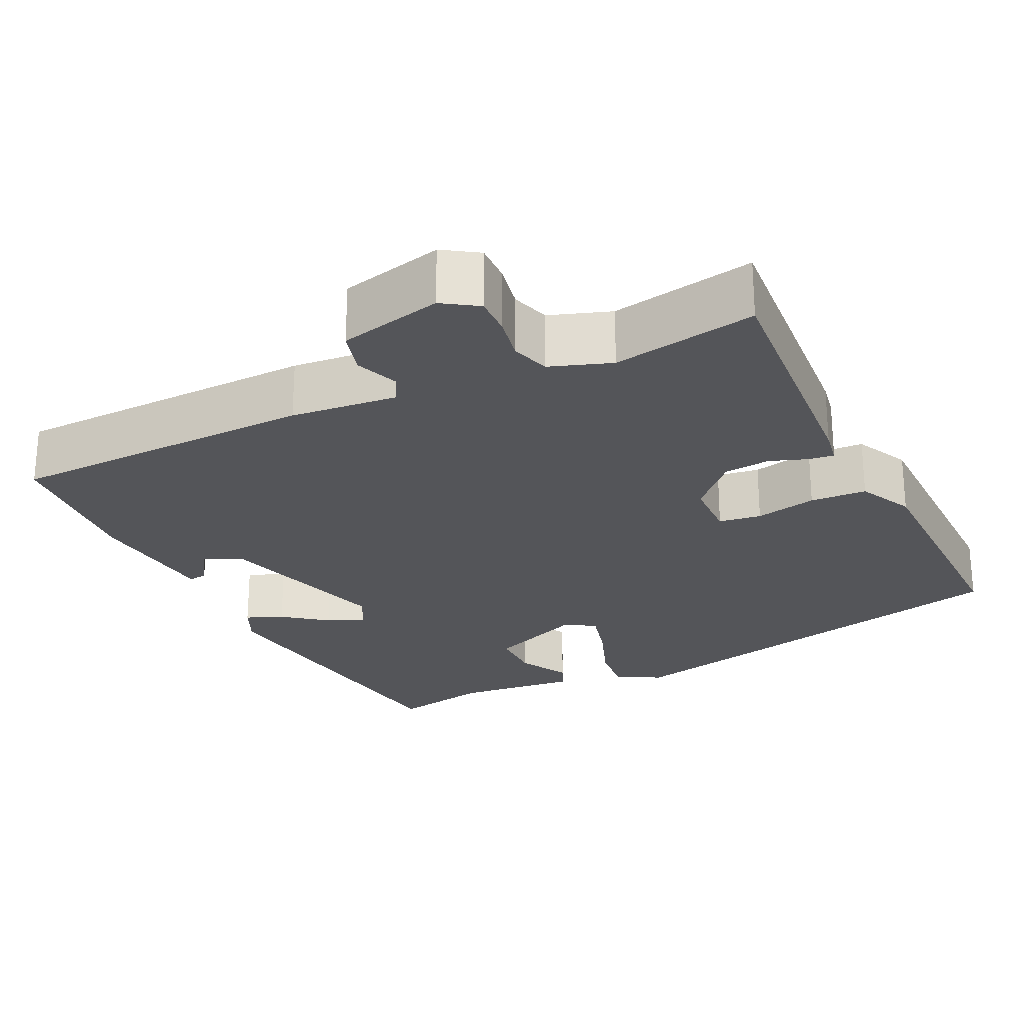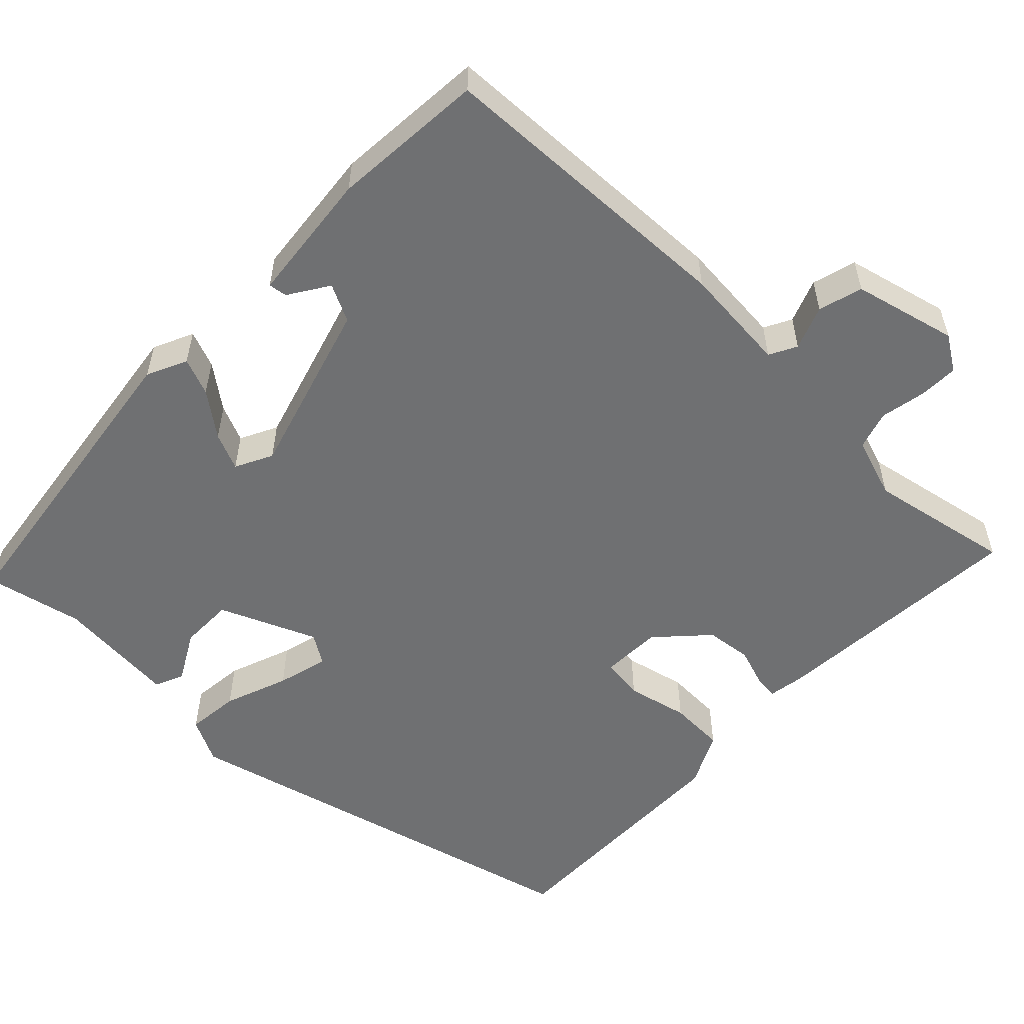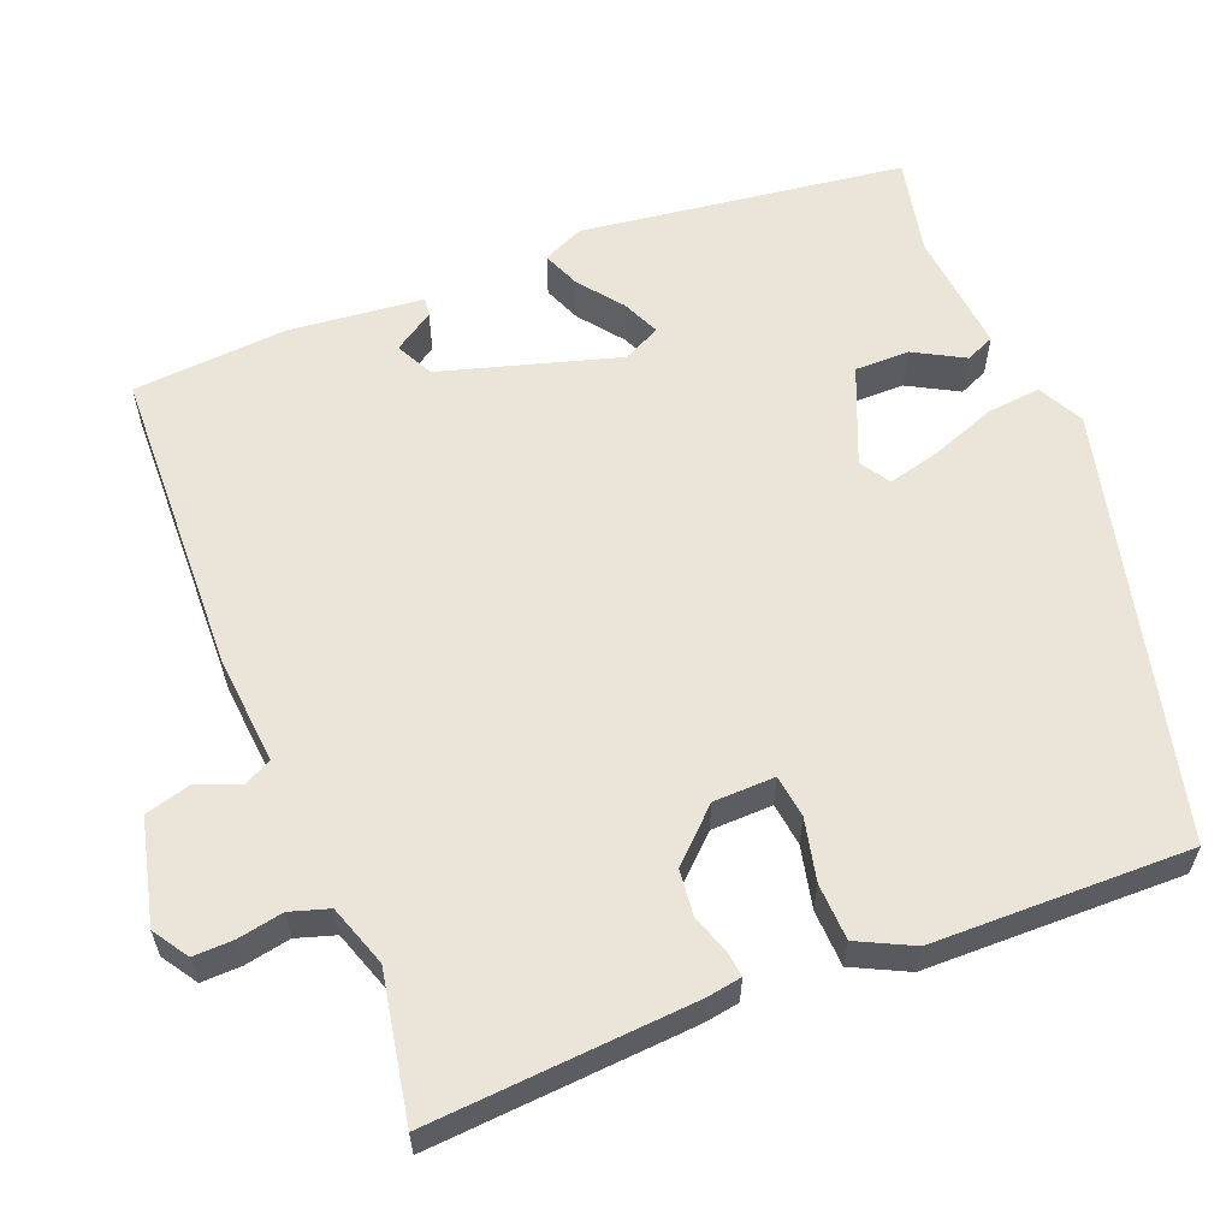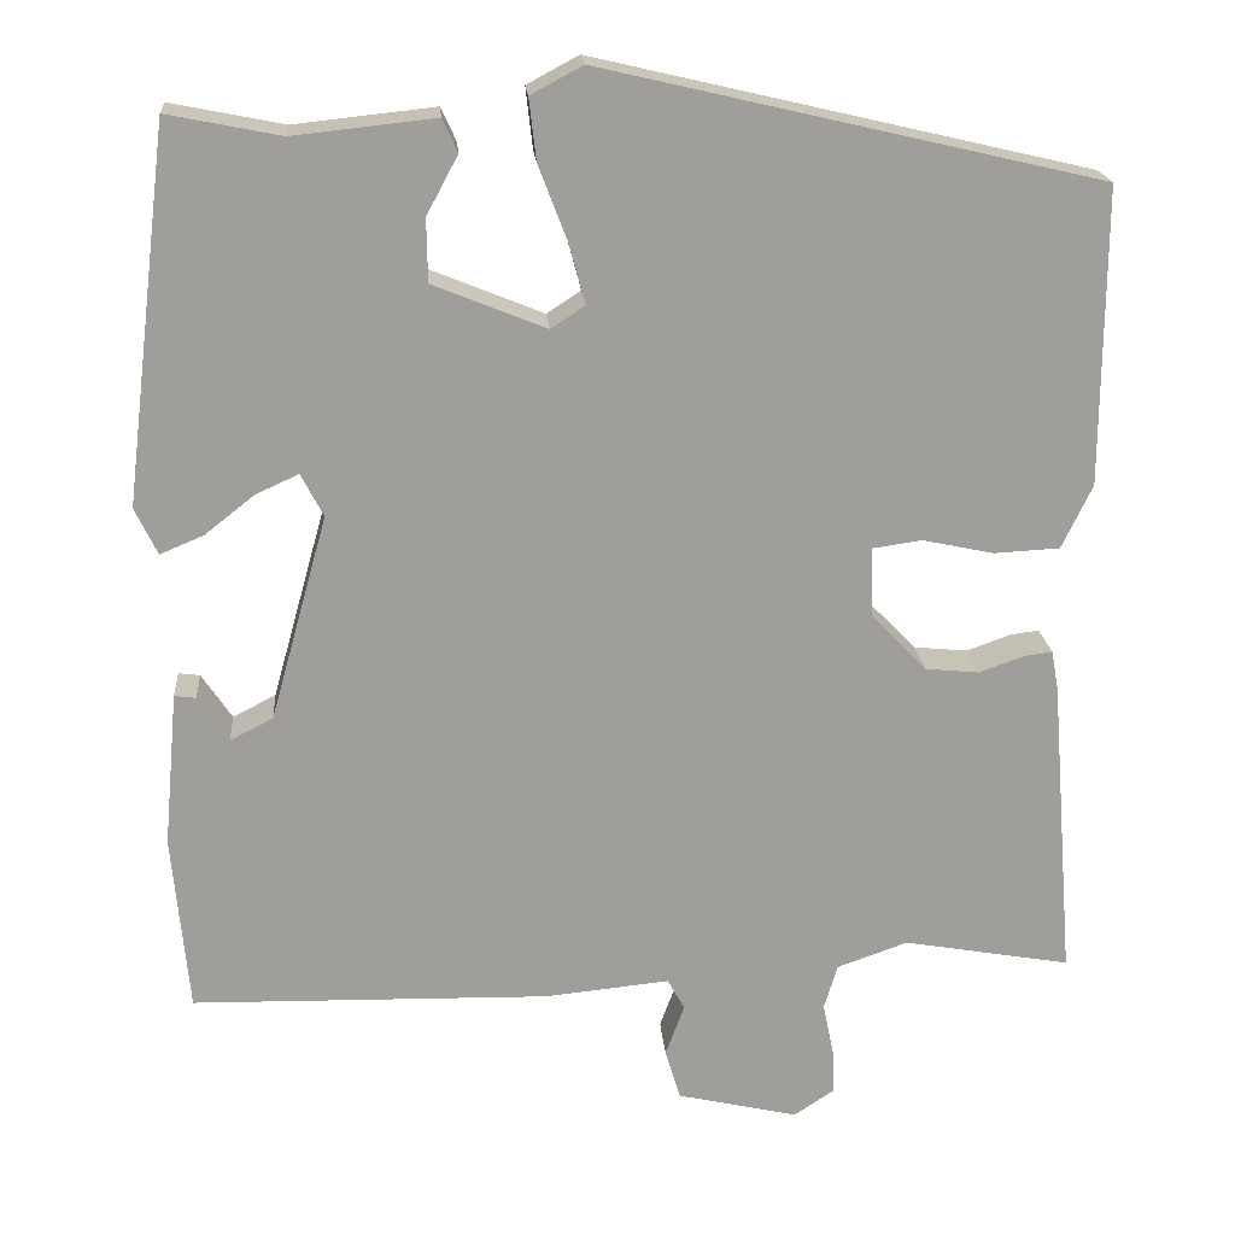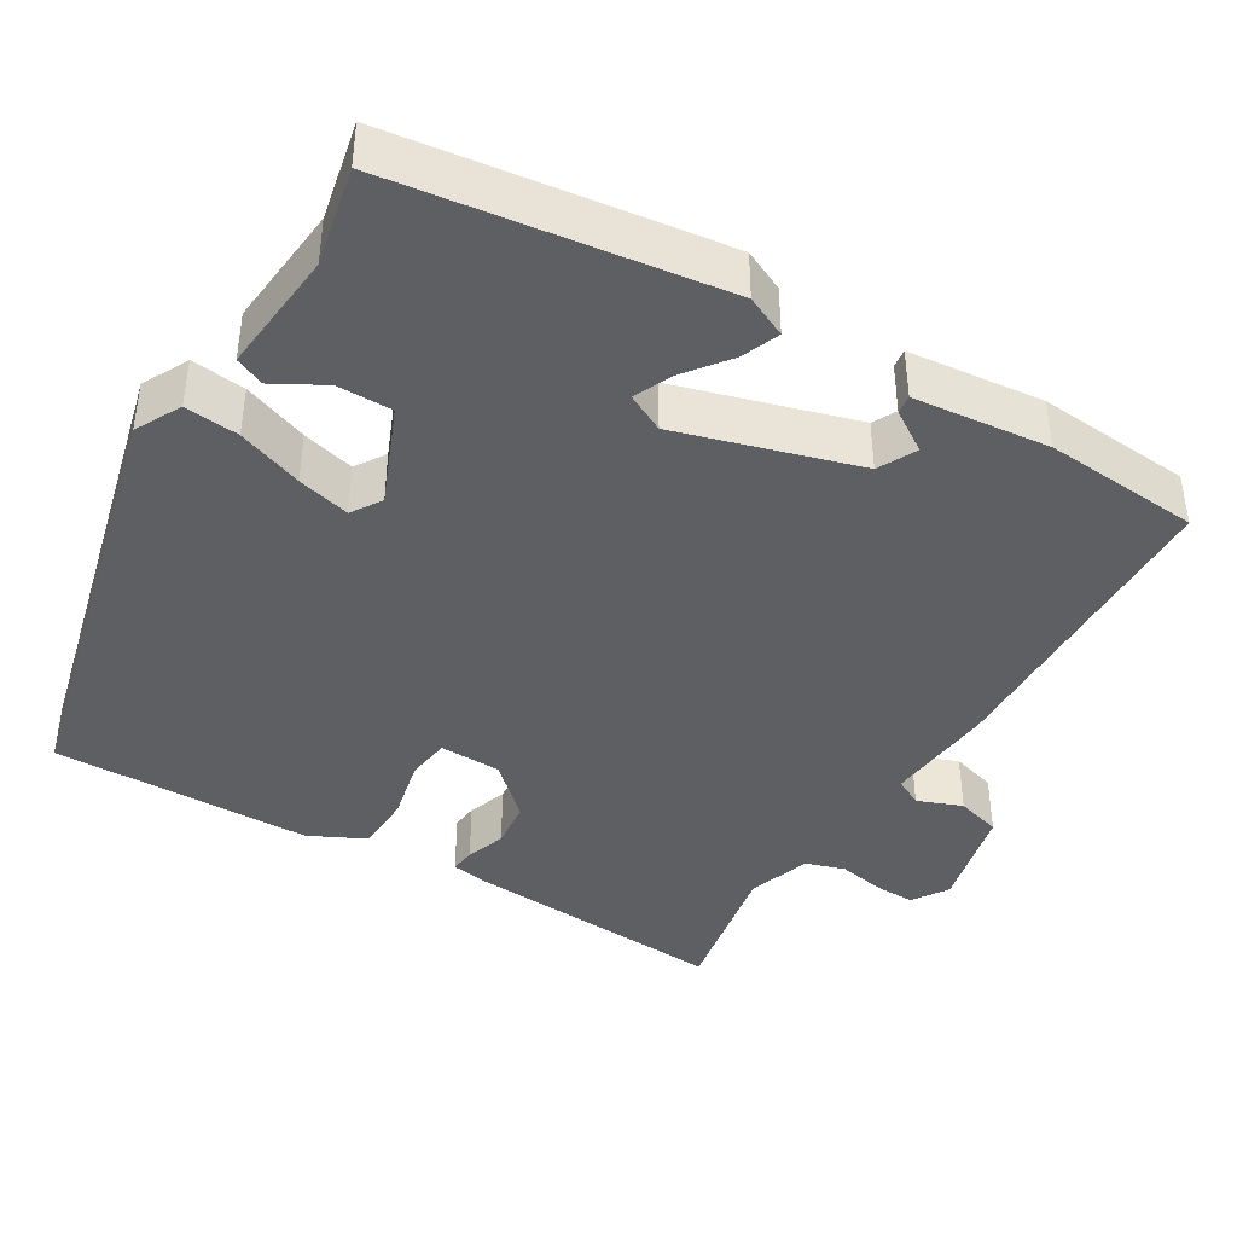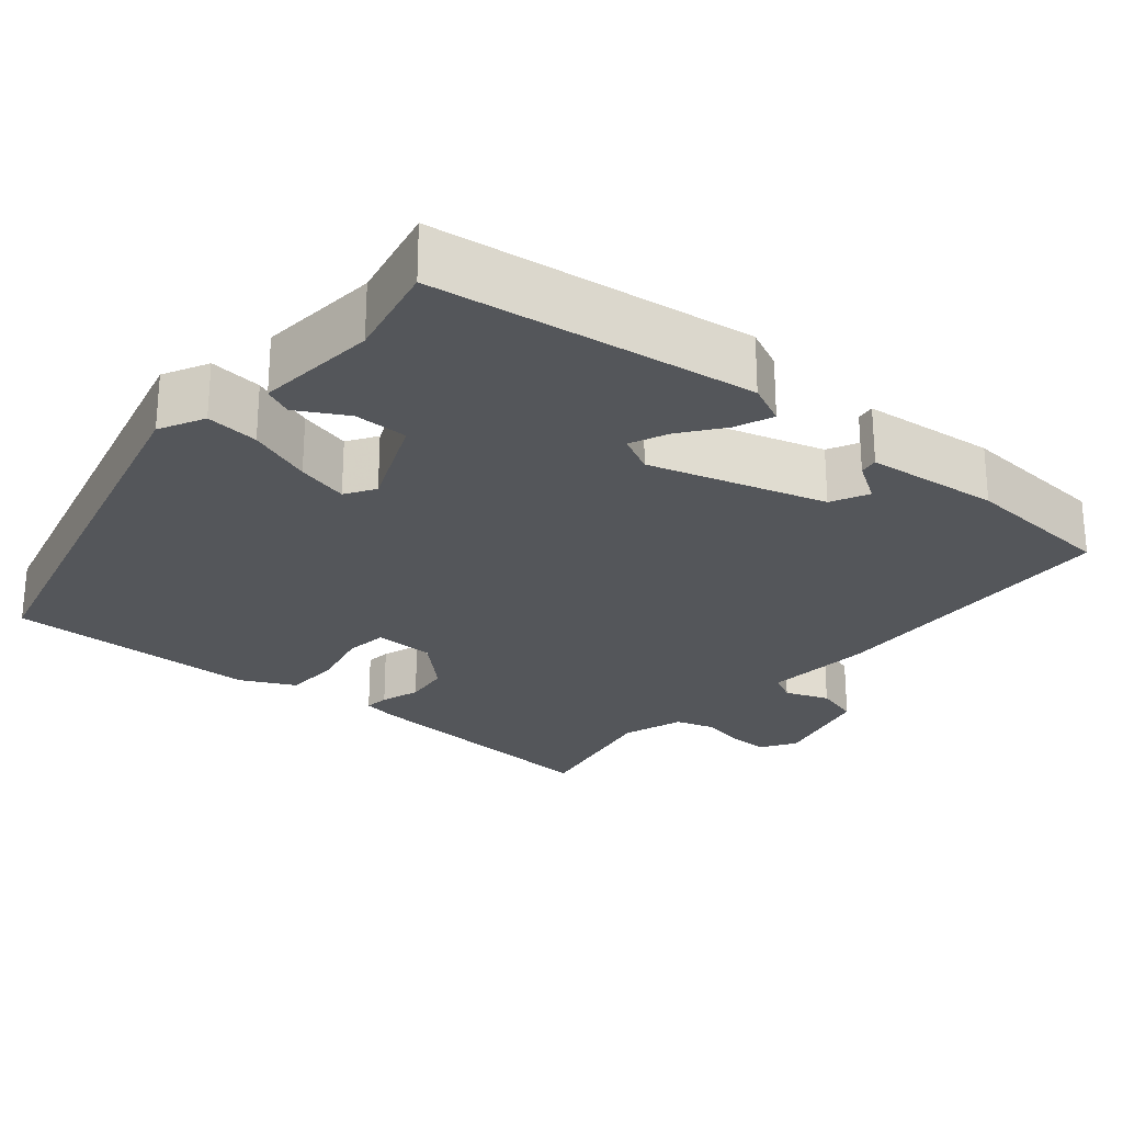
<metadata>
{"format":"obj","ext":"obj","renderer":"f3d","projection":"perspective","resolution":1024,"background":"white","views":[{"elev":-24.7,"azim":-153.8,"up":"+Y"},{"elev":-54.8,"azim":136.8,"up":"+Y"},{"elev":59.4,"azim":-111.0,"up":"+Y"},{"elev":19.6,"azim":175.5,"up":"+Z"},{"elev":-41.3,"azim":59.7,"up":"+Y"},{"elev":-25.5,"azim":50.8,"up":"+Y"}]}
</metadata>
<code>
v 0.5 0.07 -0.497
v 0.1 0.07 -0.505
v -0.039 0.07 -0.491
v -0.058 0.07 -0.526
v -0.037 0.07 -0.583
v -0.054 0.07 -0.64
v -0.189 0.07 -0.671
v -0.234 0.07 -0.641
v -0.232 0.07 -0.59
v -0.22 0.07 -0.531
v -0.235 0.07 -0.481
v -0.314 0.07 -0.453
v -0.501 0.07 -0.486
v -0.473 0.07 -0.147
v -0.465 0.07 -0.102
v -0.433 0.07 -0.106
v -0.383 0.07 -0.124
v -0.323 0.07 -0.118
v -0.262 0.07 -0.055
v -0.259 0.07 0.024
v -0.314 0.07 0.032
v -0.394 0.07 0.015
v -0.467 0.07 0.019
v -0.501 0.07 0.09
v -0.502 0.07 0.421
v 0.052 0.07 0.55
v 0.11 0.07 0.519
v 0.102 0.07 0.45
v 0.07 0.07 0.367
v 0.052 0.07 0.3
v 0.09 0.07 0.275
v 0.216 0.07 0.326
v 0.217 0.07 0.396
v 0.182 0.07 0.461
v 0.199 0.07 0.498
v 0.357 0.07 0.481
v 0.483 0.07 0.506
v 0.534 0.07 0.089
v 0.509 0.07 0.037
v 0.461 0.07 0.057
v 0.405 0.07 0.101
v 0.357 0.07 0.123
v 0.332 0.07 0.075
v 0.396 0.07 -0.154
v 0.444 0.07 -0.179
v 0.478 0.07 -0.128
v 0.502 0.07 -0.125
v 0.518 0.07 -0.298
v 0.5 0 -0.497
v 0.1 0 -0.505
v -0.039 0 -0.491
v -0.058 0 -0.526
v -0.037 0 -0.583
v -0.054 0 -0.64
v -0.189 0 -0.671
v -0.234 0 -0.641
v -0.232 0 -0.59
v -0.22 0 -0.531
v -0.235 0 -0.481
v -0.314 0 -0.453
v -0.501 0 -0.486
v -0.473 0 -0.147
v -0.465 0 -0.102
v -0.433 0 -0.106
v -0.383 0 -0.124
v -0.323 0 -0.118
v -0.262 0 -0.055
v -0.259 0 0.024
v -0.314 0 0.032
v -0.394 0 0.015
v -0.467 0 0.019
v -0.501 0 0.09
v -0.502 0 0.421
v 0.052 0 0.55
v 0.11 0 0.519
v 0.102 0 0.45
v 0.07 0 0.367
v 0.052 0 0.3
v 0.09 0 0.275
v 0.216 0 0.326
v 0.217 0 0.396
v 0.182 0 0.461
v 0.199 0 0.498
v 0.357 0 0.481
v 0.483 0 0.506
v 0.534 0 0.089
v 0.509 0 0.037
v 0.461 0 0.057
v 0.405 0 0.101
v 0.357 0 0.123
v 0.332 0 0.075
v 0.396 0 -0.154
v 0.444 0 -0.179
v 0.478 0 -0.128
v 0.502 0 -0.125
v 0.518 0 -0.298
f 47 48 1
f 46 47 1
f 45 46 1
f 1 2 3
f 45 1 3
f 44 45 3
f 43 44 3
f 42 43 3
f 39 40 41
f 38 39 41
f 37 38 41
f 36 37 41
f 35 36 41
f 34 35 41
f 33 34 41
f 32 33 41 42
f 31 32 42 3
f 27 28 29
f 26 27 29
f 25 26 29
f 24 25 29
f 23 24 29
f 22 23 29
f 21 22 29
f 20 21 29 30
f 31 3 4
f 30 31 4
f 20 30 4
f 19 20 4
f 15 16 17
f 14 15 17
f 13 14 17
f 12 13 17
f 11 12 17 18
f 4 5 6
f 19 4 6
f 18 19 6
f 11 18 6
f 10 11 6
f 8 9 10
f 7 8 10
f 6 7 10
f 49 96 95
f 49 95 94
f 49 94 93
f 51 50 49
f 51 49 93
f 51 93 92
f 51 92 91
f 51 91 90
f 89 88 87
f 89 87 86
f 89 86 85
f 89 85 84
f 89 84 83
f 89 83 82
f 89 82 81
f 90 89 81 80
f 51 90 80 79
f 77 76 75
f 77 75 74
f 77 74 73
f 77 73 72
f 77 72 71
f 77 71 70
f 77 70 69
f 78 77 69 68
f 52 51 79
f 52 79 78
f 52 78 68
f 52 68 67
f 65 64 63
f 65 63 62
f 65 62 61
f 65 61 60
f 66 65 60 59
f 54 53 52
f 54 52 67
f 54 67 66
f 54 66 59
f 54 59 58
f 58 57 56
f 58 56 55
f 58 55 54
f 1 49 50 2
f 2 50 51 3
f 3 51 52 4
f 4 52 53 5
f 5 53 54 6
f 6 54 55 7
f 7 55 56 8
f 8 56 57 9
f 9 57 58 10
f 10 58 59 11
f 11 59 60 12
f 12 60 61 13
f 13 61 62 14
f 14 62 63 15
f 15 63 64 16
f 16 64 65 17
f 17 65 66 18
f 18 66 67 19
f 19 67 68 20
f 20 68 69 21
f 21 69 70 22
f 22 70 71 23
f 23 71 72 24
f 24 72 73 25
f 25 73 74 26
f 26 74 75 27
f 27 75 76 28
f 28 76 77 29
f 29 77 78 30
f 30 78 79 31
f 31 79 80 32
f 32 80 81 33
f 33 81 82 34
f 34 82 83 35
f 35 83 84 36
f 36 84 85 37
f 37 85 86 38
f 38 86 87 39
f 39 87 88 40
f 40 88 89 41
f 41 89 90 42
f 42 90 91 43
f 43 91 92 44
f 44 92 93 45
f 45 93 94 46
f 46 94 95 47
f 47 95 96 48
f 48 96 49 1

</code>
